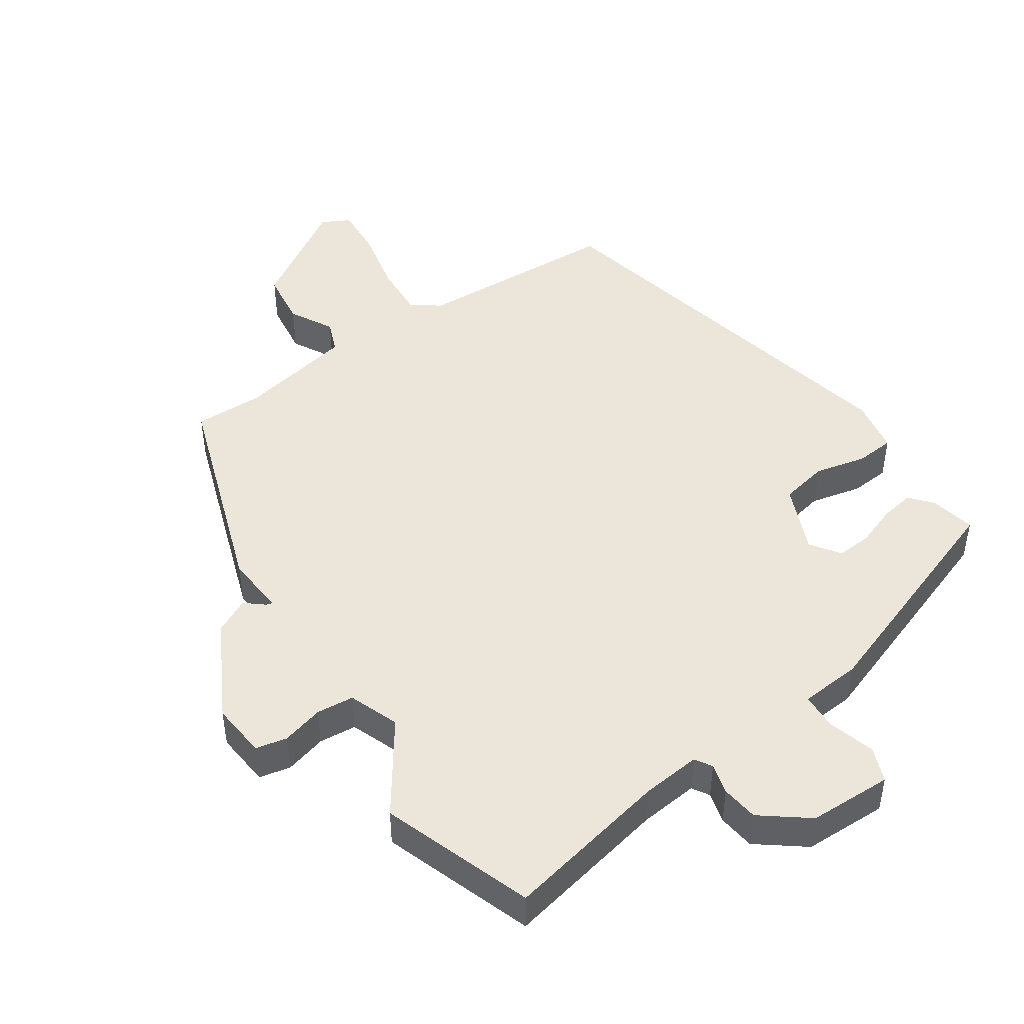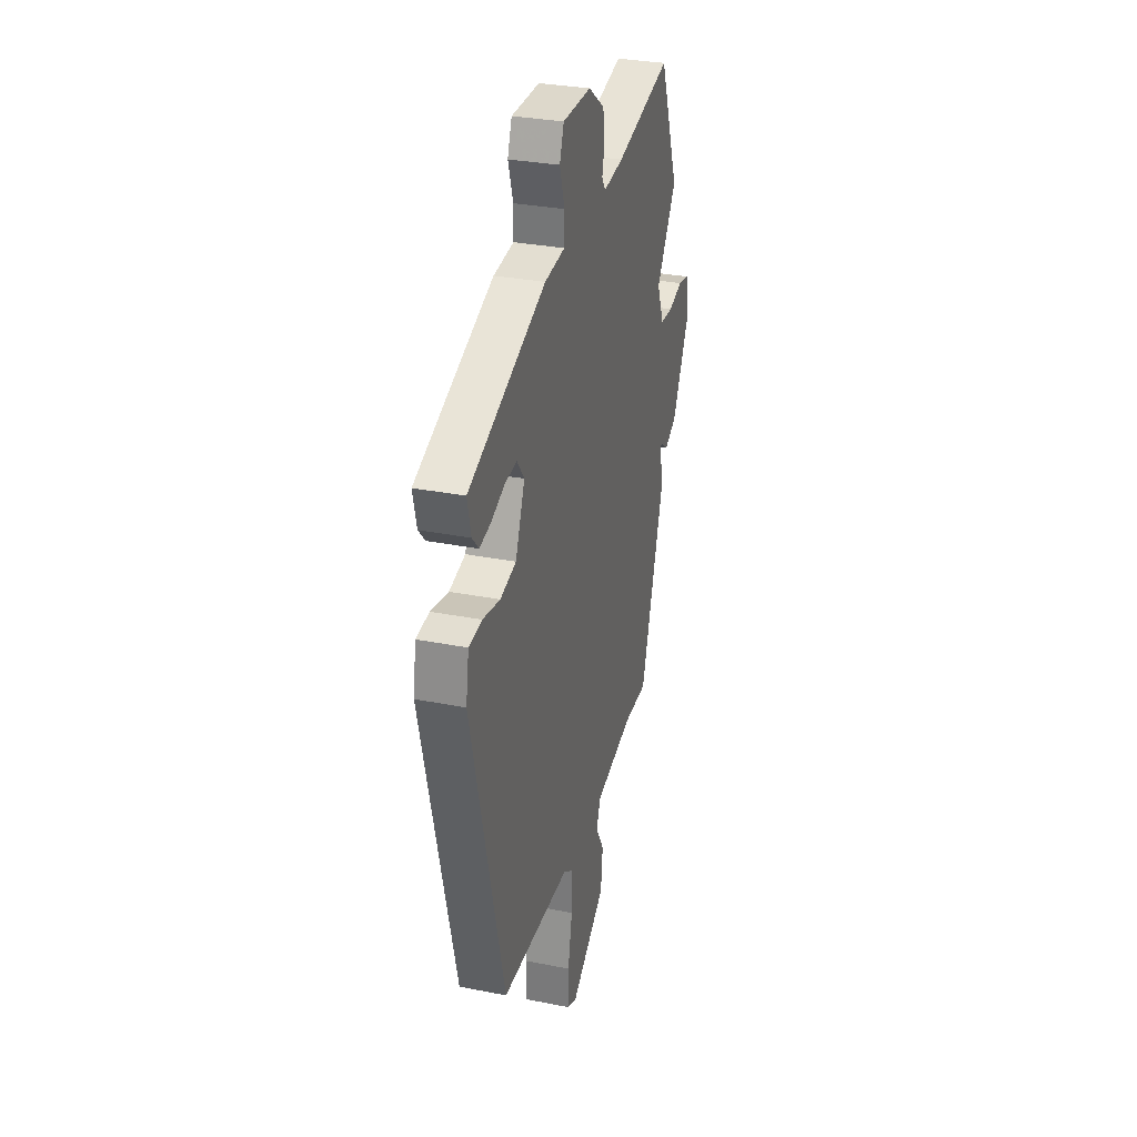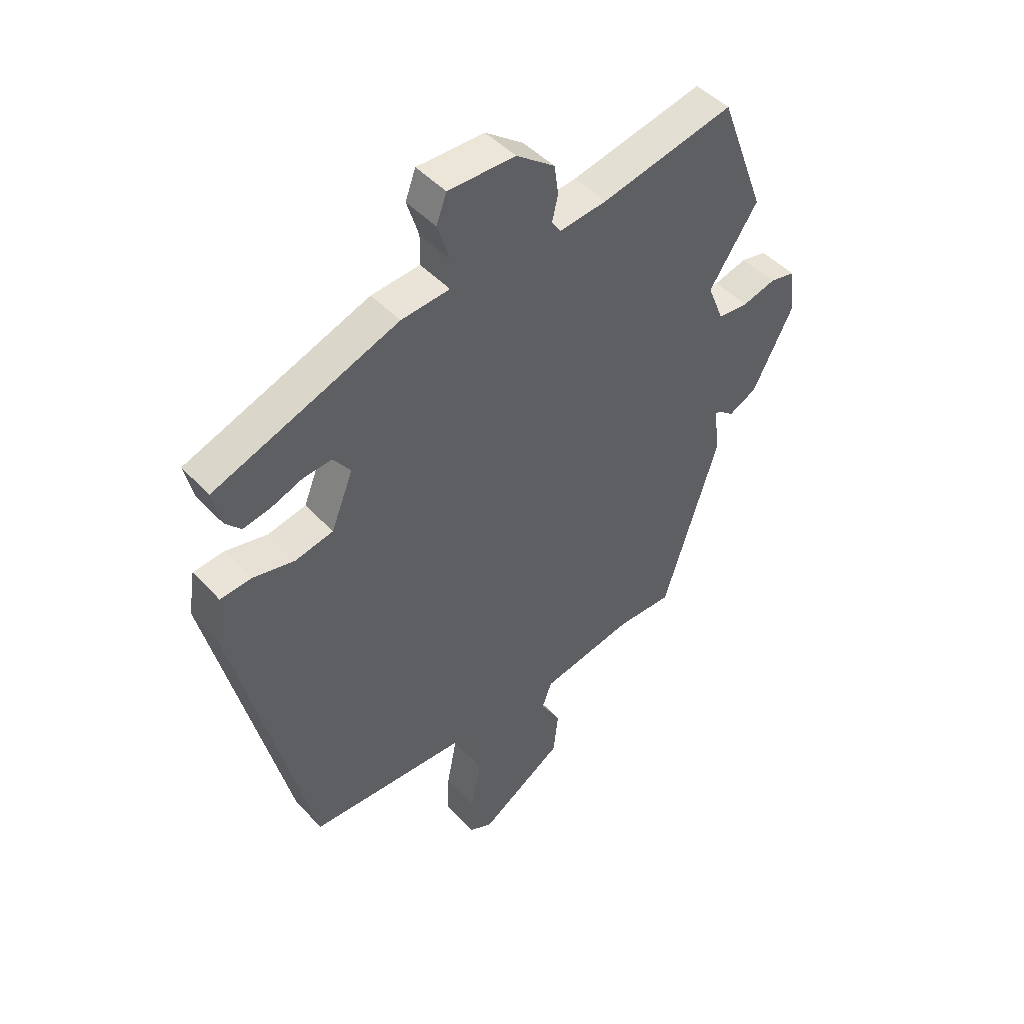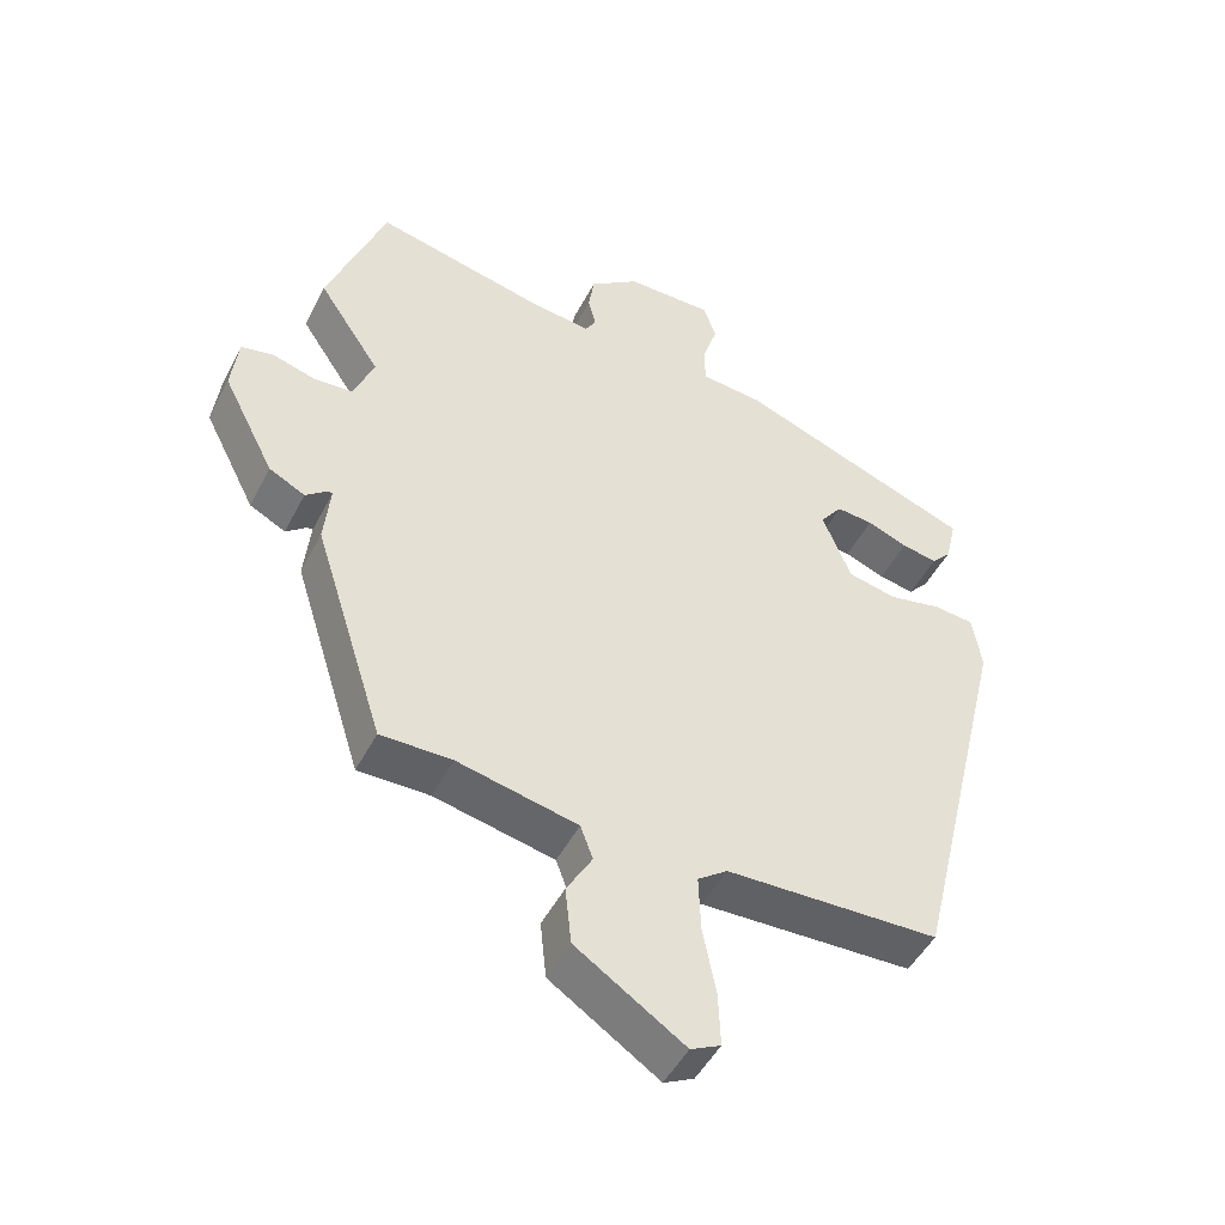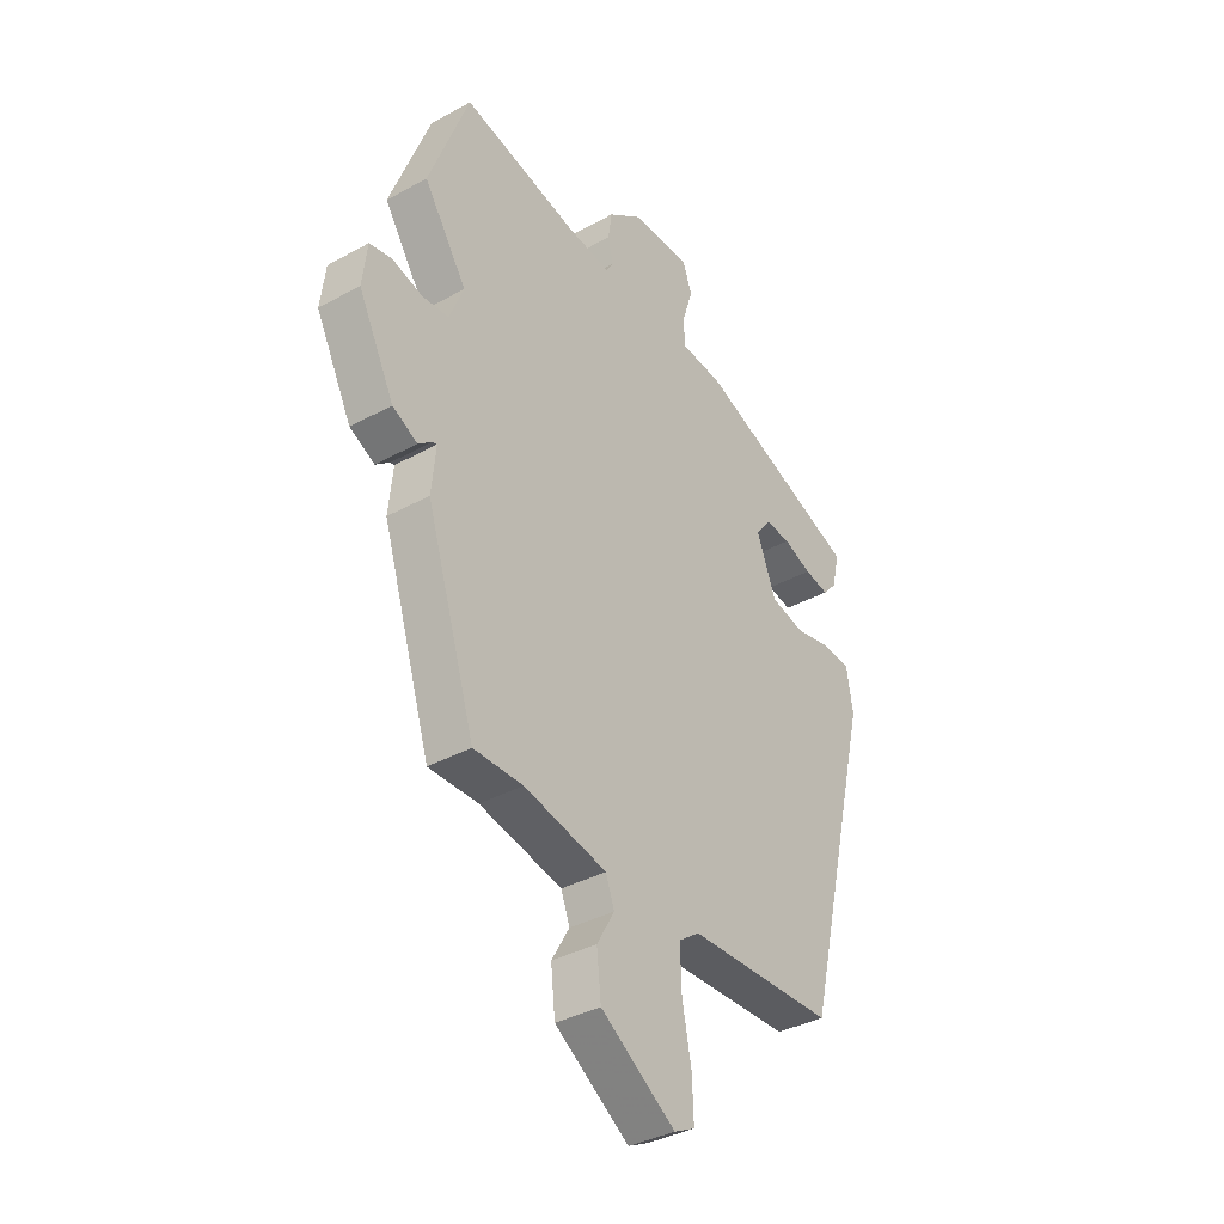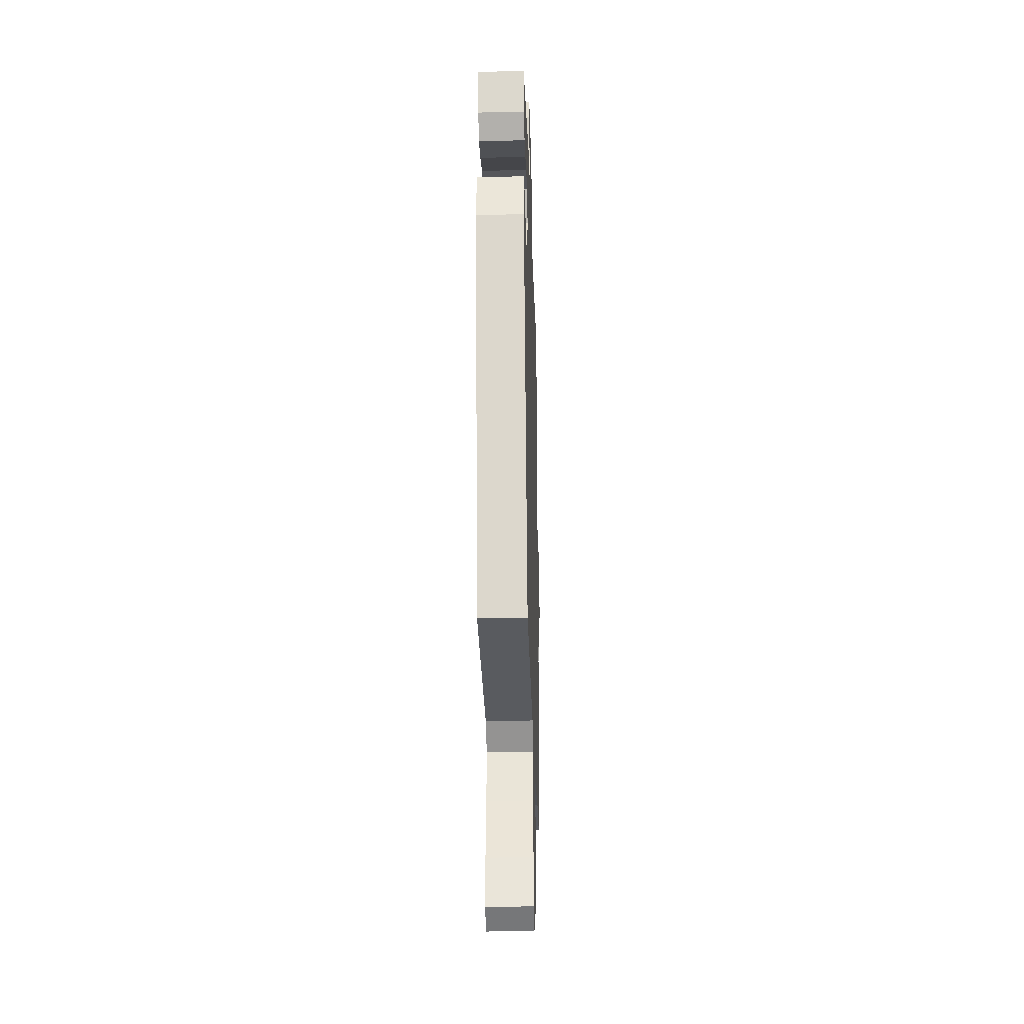
<metadata>
{"format":"obj","ext":"obj","renderer":"f3d","projection":"perspective","resolution":1024,"background":"white","views":[{"elev":46.7,"azim":-32.8,"up":"+Y"},{"elev":31.2,"azim":105.8,"up":"+Z"},{"elev":46.1,"azim":140.4,"up":"+Z"},{"elev":-48.0,"azim":-26.3,"up":"+Z"},{"elev":-36.6,"azim":-54.4,"up":"+Z"},{"elev":-31.2,"azim":91.7,"up":"+Z"}]}
</metadata>
<code>
v 0.38 0.07 -0.513
v 0.073 0.07 -0.521
v 0.03 0.07 -0.552
v 0.033 0.07 -0.633
v 0.052 0.07 -0.731
v 0.055 0.07 -0.808
v 0.012 0.07 -0.829
v -0.144 0.07 -0.725
v -0.153 0.07 -0.642
v -0.116 0.07 -0.578
v -0.134 0.07 -0.529
v -0.307 0.07 -0.491
v -0.41 0.07 -0.491
v -0.512 0.07 -0.168
v -0.503 0.07 -0.078
v -0.512 0.07 -0.08
v -0.541 0.07 -0.103
v -0.593 0.07 -0.076
v -0.668 0.07 0.071
v -0.658 0.07 0.154
v -0.611 0.07 0.163
v -0.549 0.07 0.145
v -0.493 0.07 0.149
v -0.463 0.07 0.223
v -0.553 0.07 0.359
v -0.469 0.07 0.583
v -0.223 0.07 0.526
v -0.135 0.07 0.515
v -0.119 0.07 0.54
v -0.13 0.07 0.586
v -0.122 0.07 0.641
v -0.051 0.07 0.693
v 0.074 0.07 0.693
v 0.093 0.07 0.641
v 0.071 0.07 0.571
v 0.072 0.07 0.516
v 0.162 0.07 0.507
v 0.504 0.07 0.376
v 0.488 0.07 0.308
v 0.459 0.07 0.276
v 0.408 0.07 0.286
v 0.349 0.07 0.309
v 0.296 0.07 0.314
v 0.264 0.07 0.271
v 0.305 0.07 0.168
v 0.376 0.07 0.152
v 0.453 0.07 0.168
v 0.511 0.07 0.162
v 0.524 0.07 0.08
v 0.38 0 -0.513
v 0.073 0 -0.521
v 0.03 0 -0.552
v 0.033 0 -0.633
v 0.052 0 -0.731
v 0.055 0 -0.808
v 0.012 0 -0.829
v -0.144 0 -0.725
v -0.153 0 -0.642
v -0.116 0 -0.578
v -0.134 0 -0.529
v -0.307 0 -0.491
v -0.41 0 -0.491
v -0.512 0 -0.168
v -0.503 0 -0.078
v -0.512 0 -0.08
v -0.541 0 -0.103
v -0.593 0 -0.076
v -0.668 0 0.071
v -0.658 0 0.154
v -0.611 0 0.163
v -0.549 0 0.145
v -0.493 0 0.149
v -0.463 0 0.223
v -0.553 0 0.359
v -0.469 0 0.583
v -0.223 0 0.526
v -0.135 0 0.515
v -0.119 0 0.54
v -0.13 0 0.586
v -0.122 0 0.641
v -0.051 0 0.693
v 0.074 0 0.693
v 0.093 0 0.641
v 0.071 0 0.571
v 0.072 0 0.516
v 0.162 0 0.507
v 0.504 0 0.376
v 0.488 0 0.308
v 0.459 0 0.276
v 0.408 0 0.286
v 0.349 0 0.309
v 0.296 0 0.314
v 0.264 0 0.271
v 0.305 0 0.168
v 0.376 0 0.152
v 0.453 0 0.168
v 0.511 0 0.162
v 0.524 0 0.08
f 49 1 2
f 48 49 2
f 47 48 2
f 46 47 2
f 45 46 2 3
f 44 45 3
f 40 41 42
f 39 40 42
f 38 39 42
f 37 38 42
f 36 37 42
f 36 42 43
f 33 34 35
f 32 33 35
f 31 32 35
f 30 31 35
f 29 30 35
f 28 29 35 36
f 24 25 26 27
f 23 24 27 28
f 20 21 22
f 19 20 22
f 18 19 22
f 17 18 22
f 16 17 22
f 15 16 22 23
f 12 13 14 15
f 23 28 36
f 15 23 36
f 12 15 36
f 11 12 36
f 8 9 10
f 7 8 10
f 6 7 10
f 5 6 10
f 4 5 10
f 3 4 10 11
f 36 43 44
f 3 11 36 44
f 51 50 98
f 51 98 97
f 51 97 96
f 51 96 95
f 52 51 95 94
f 52 94 93
f 91 90 89
f 91 89 88
f 91 88 87
f 91 87 86
f 91 86 85
f 92 91 85
f 84 83 82
f 84 82 81
f 84 81 80
f 84 80 79
f 84 79 78
f 85 84 78 77
f 76 75 74 73
f 77 76 73 72
f 71 70 69
f 71 69 68
f 71 68 67
f 71 67 66
f 71 66 65
f 72 71 65 64
f 64 63 62 61
f 85 77 72
f 85 72 64
f 85 64 61
f 85 61 60
f 59 58 57
f 59 57 56
f 59 56 55
f 59 55 54
f 59 54 53
f 60 59 53 52
f 93 92 85
f 93 85 60 52
f 1 50 51 2
f 2 51 52 3
f 3 52 53 4
f 4 53 54 5
f 5 54 55 6
f 6 55 56 7
f 7 56 57 8
f 8 57 58 9
f 9 58 59 10
f 10 59 60 11
f 11 60 61 12
f 12 61 62 13
f 13 62 63 14
f 14 63 64 15
f 15 64 65 16
f 16 65 66 17
f 17 66 67 18
f 18 67 68 19
f 19 68 69 20
f 20 69 70 21
f 21 70 71 22
f 22 71 72 23
f 23 72 73 24
f 24 73 74 25
f 25 74 75 26
f 26 75 76 27
f 27 76 77 28
f 28 77 78 29
f 29 78 79 30
f 30 79 80 31
f 31 80 81 32
f 32 81 82 33
f 33 82 83 34
f 34 83 84 35
f 35 84 85 36
f 36 85 86 37
f 37 86 87 38
f 38 87 88 39
f 39 88 89 40
f 40 89 90 41
f 41 90 91 42
f 42 91 92 43
f 43 92 93 44
f 44 93 94 45
f 45 94 95 46
f 46 95 96 47
f 47 96 97 48
f 48 97 98 49
f 49 98 50 1

</code>
